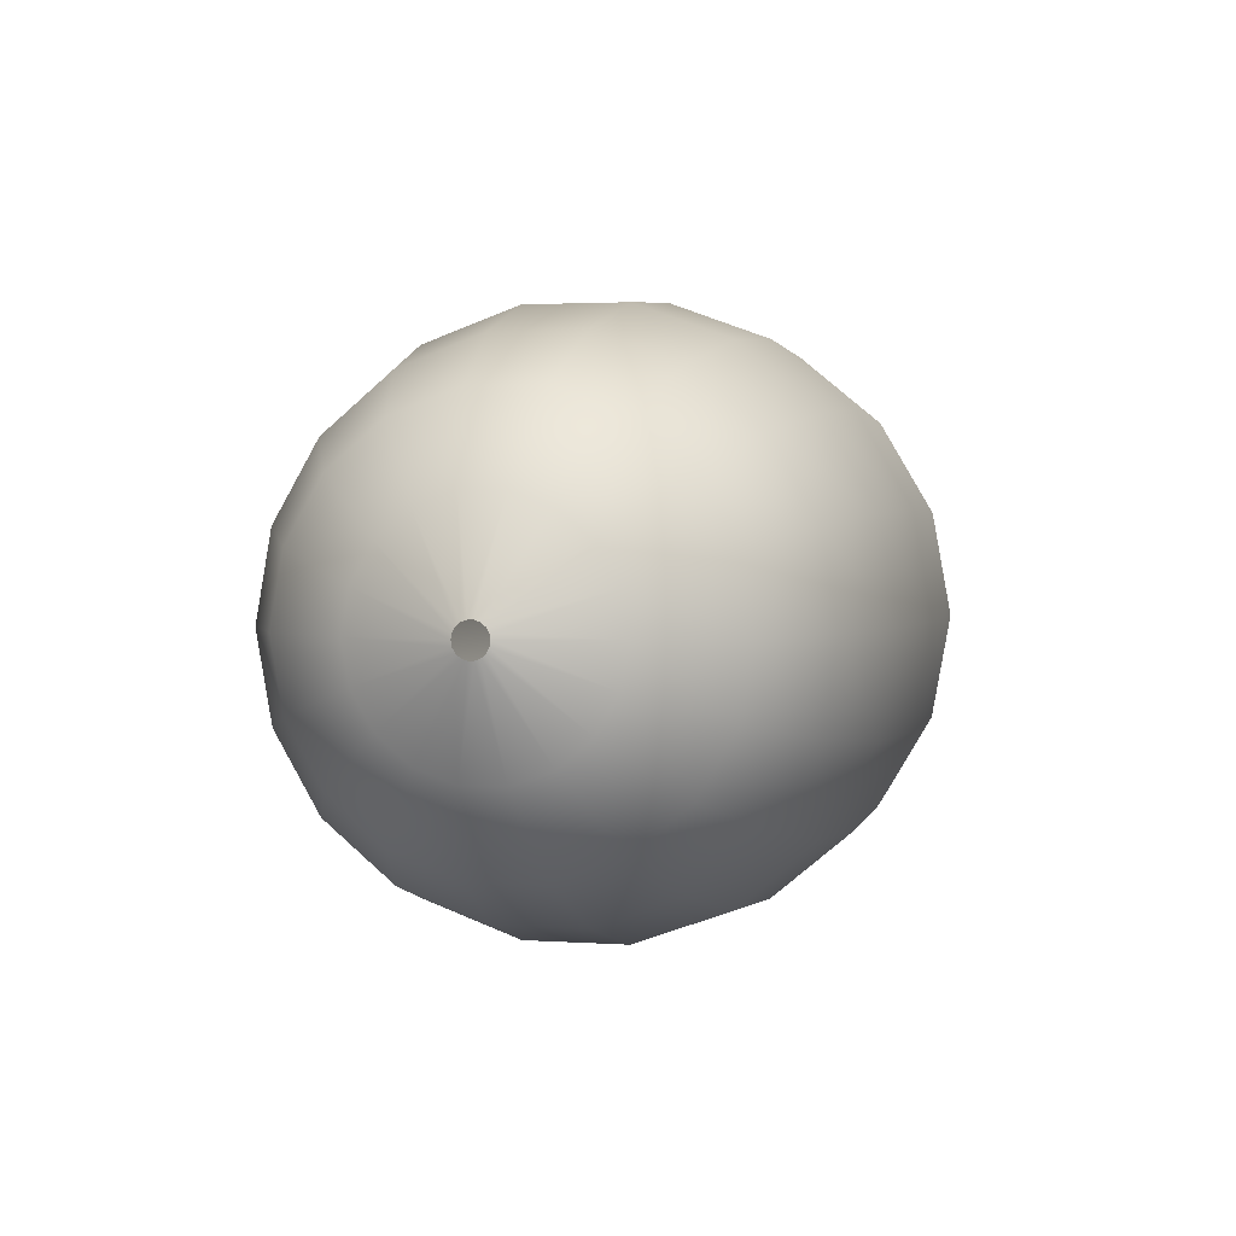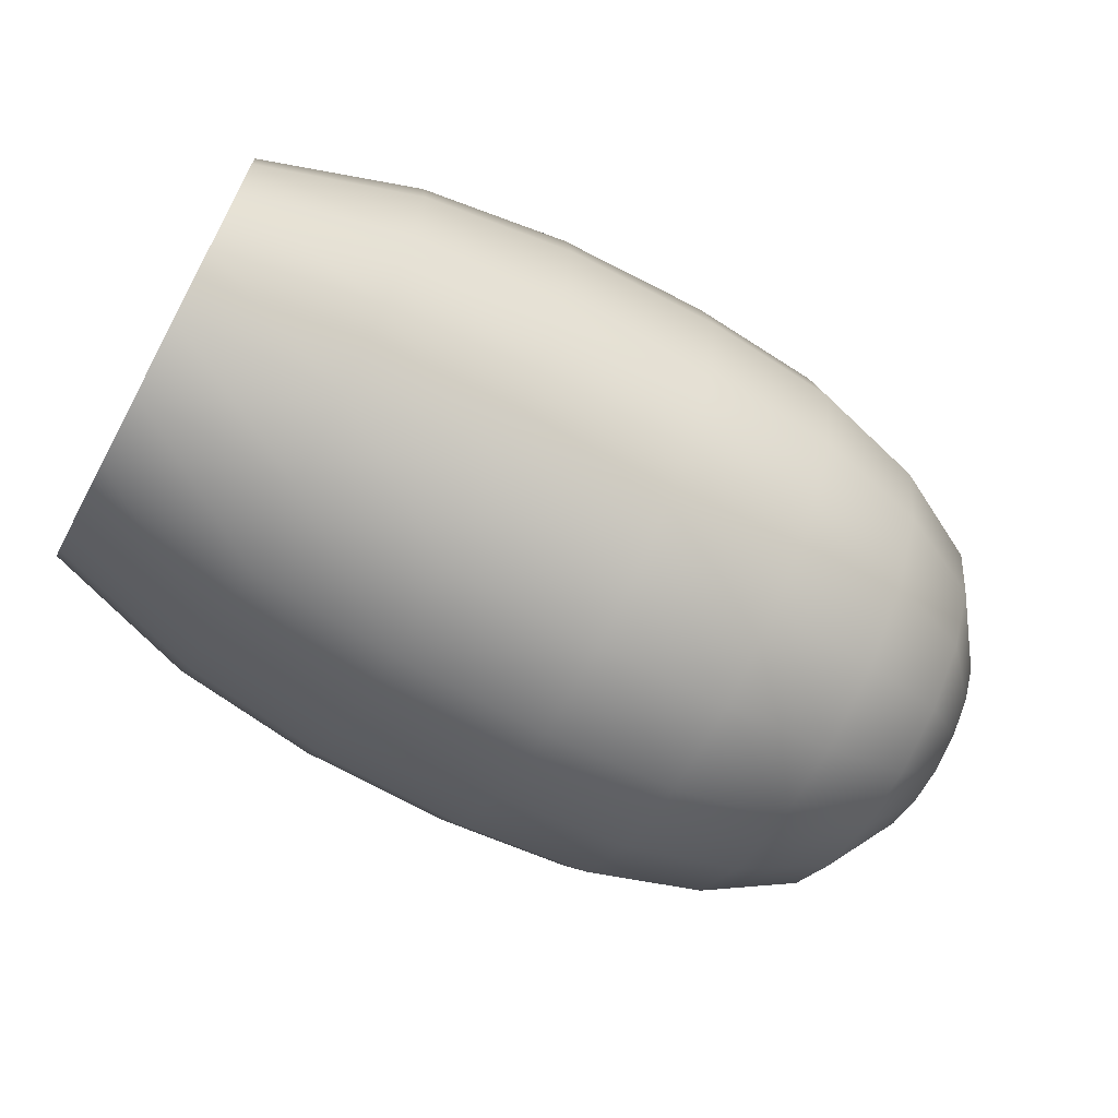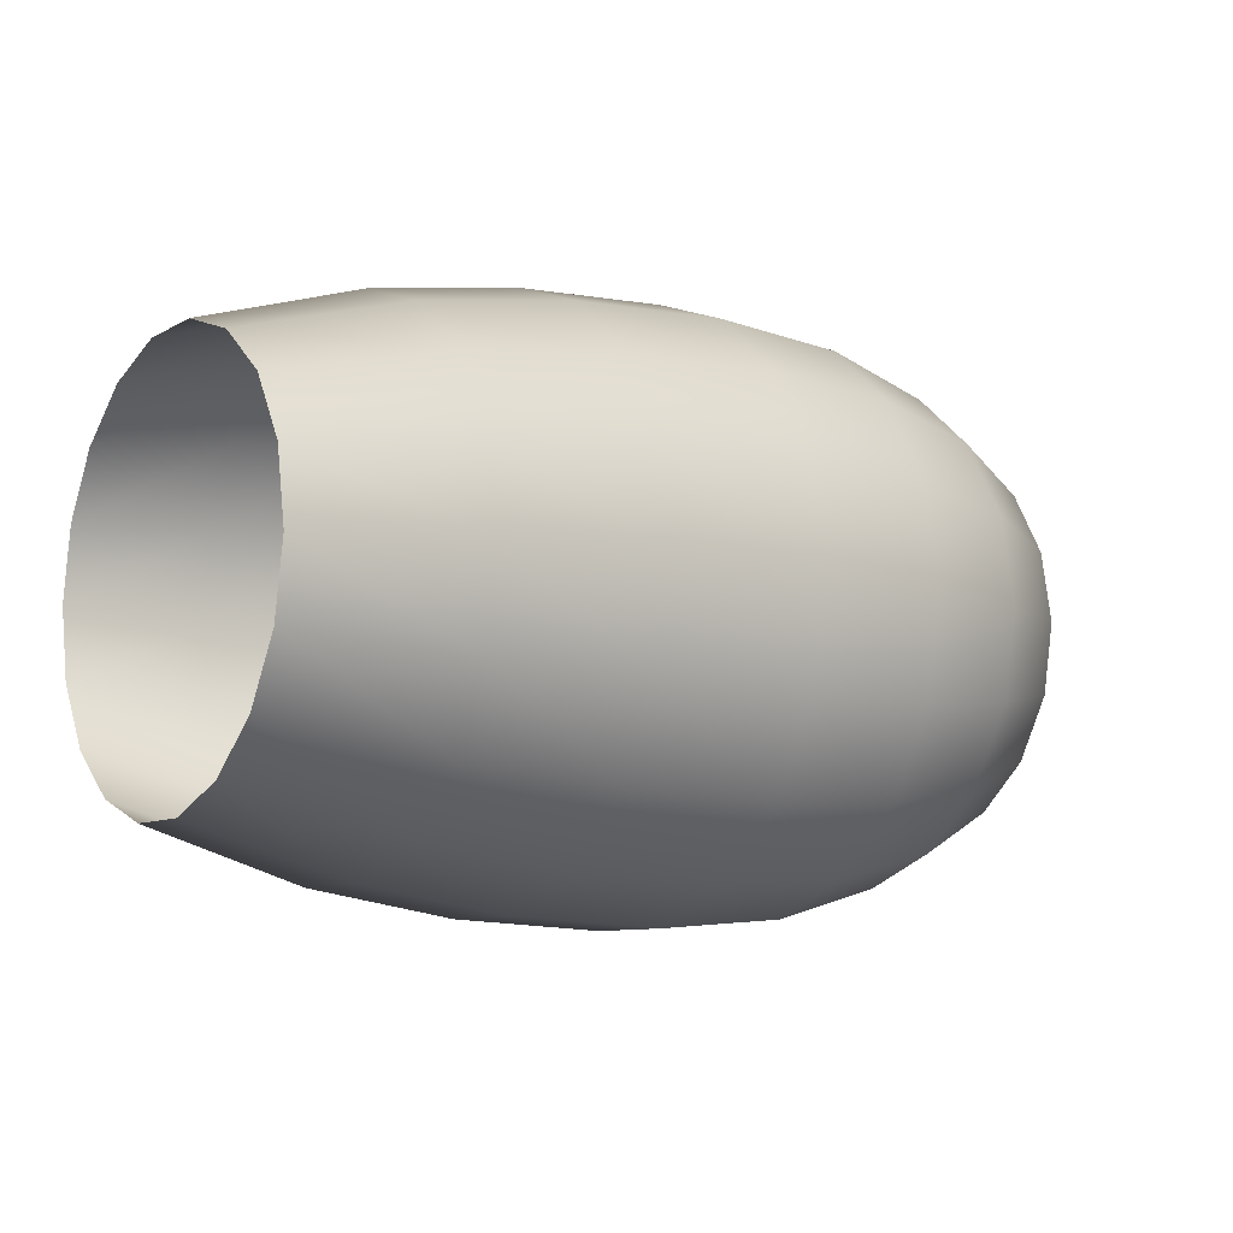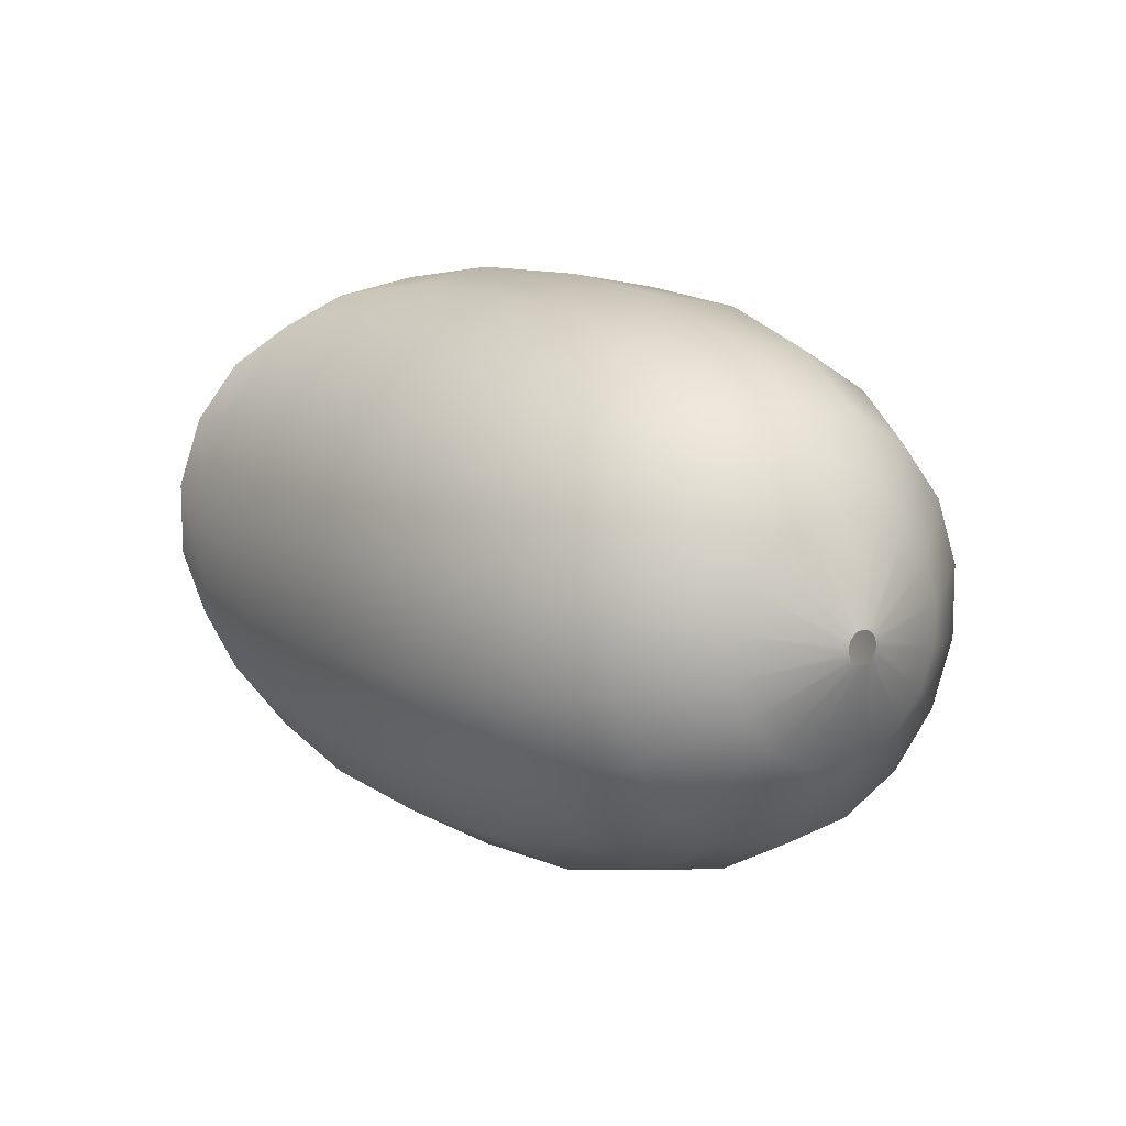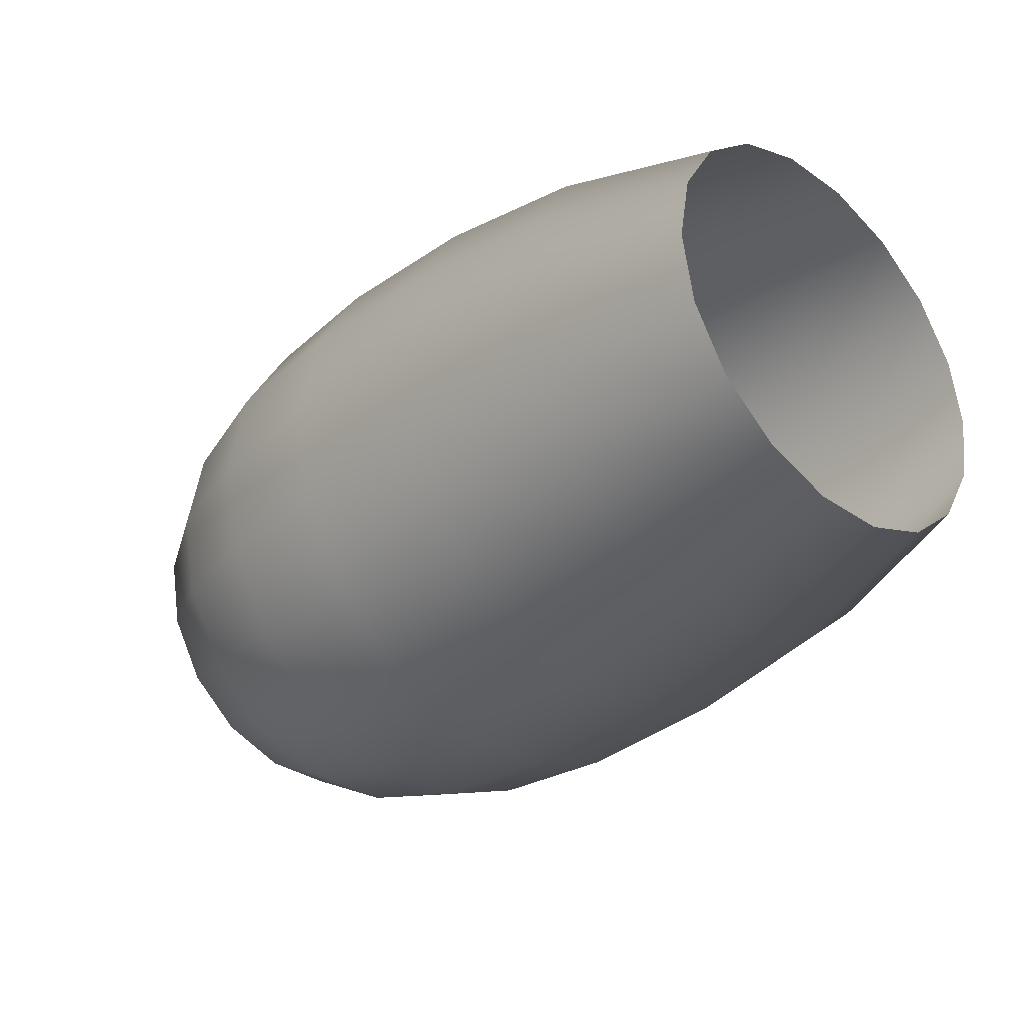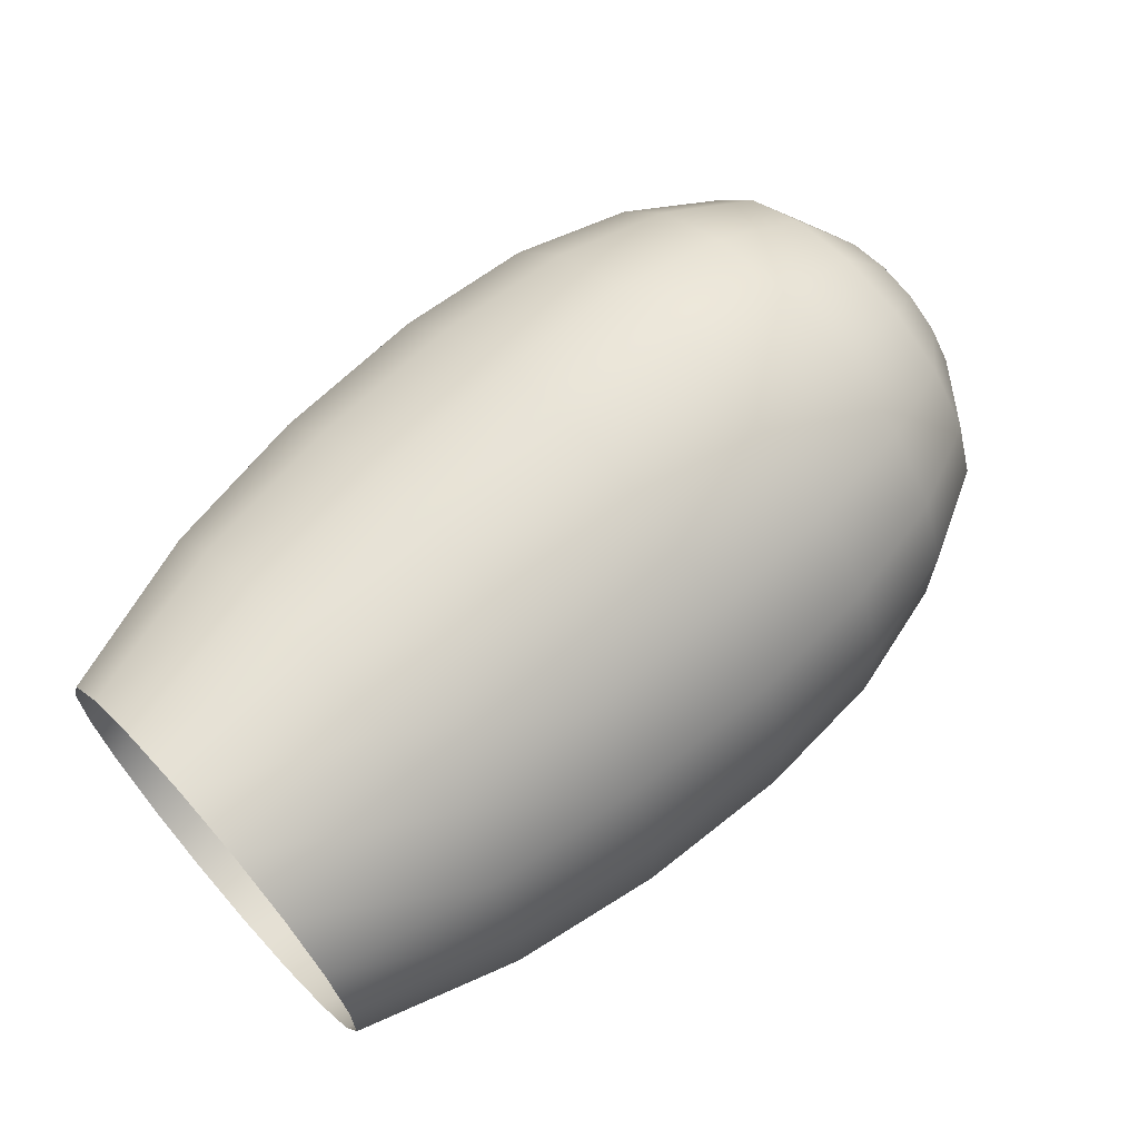
<metadata>
{"format":"obj","ext":"obj","renderer":"f3d","projection":"perspective","resolution":1024,"background":"white","views":[{"elev":2.2,"azim":-75.8,"up":"+Z"},{"elev":-66.8,"azim":151.5,"up":"+Z"},{"elev":-8.6,"azim":146.0,"up":"+Z"},{"elev":11.2,"azim":-124.5,"up":"+Y"},{"elev":-32.5,"azim":45.9,"up":"+Z"},{"elev":67.1,"azim":138.3,"up":"+Y"}]}
</metadata>
<code>
g FX_Cyl_dash
v 0.5014 -0.06092 0.1008
v 0.4127 -0.026 0.1417
v 0.5014 -0.02116 0.1146
v 0.4127 -0.07488 0.1246
v 0.5014 -0.09333 0.07482
v 0.3294 -0.02791 0.1551
v 0.4127 -0.1147 0.09251
v 0.5014 -0.1145 0.03981
v 0.3294 -0.08037 0.1364
v 0.2429 -0.02814 0.1596
v 0.4127 -0.1407 0.04922
v 0.5014 -0.1218 -3.728e-07
v 0.3294 -0.1231 0.1012
v 0.2429 -0.08101 0.1403
v 0.168 -0.02711 0.1538
v 0.4127 -0.1498 -2.827e-07
v 0.5014 -0.1145 -0.03981
v 0.3294 -0.151 0.05385
v 0.2429 -0.1241 0.1041
v 0.168 -0.07806 0.1352
v 0.1036 -0.02403 0.1363
v 0.4127 -0.1407 -0.04922
v 0.5014 -0.09333 -0.07482
v 0.3294 -0.1607 -2.06e-07
v 0.2429 -0.1523 0.05542
v 0.168 -0.1196 0.1004
v 0.1036 -0.06919 0.1198
v 0.05188 -0.01919 0.1088
v 0.4127 -0.1147 -0.09251
v 0.5014 -0.06092 -0.1008
v 0.3294 -0.151 -0.05385
v 0.2429 -0.162 -1.315e-07
v 0.168 -0.1467 0.0534
v 0.1036 -0.106 0.08895
v 0.05188 -0.05526 0.09572
v 0.01743 -0.01109 0.06292
v 0.4127 -0.07488 -0.1246
v 0.5014 -0.02116 -0.1146
v 0.3294 -0.1231 -0.1012
v 0.2429 -0.1523 -0.05542
v 0.168 -0.1561 -7.038e-08
v 0.1036 -0.13 0.04733
v 0.05188 -0.08467 0.07104
v 0.01743 -0.03194 0.05533
v 0.0001862 -0.001516 0.008597
v 0.0001862 -0.004365 0.00756
v 0.01743 -0.04894 0.04107
v 0.0001862 -0.006687 0.005611
v 0.05188 -0.1039 0.0378
v 0.01743 -0.06004 0.02185
v 0.0001861 -0.008203 0.002986
v 0.1036 -0.1384 -2.619e-08
v 0.05188 -0.1105 1.817e-09
v 0.01743 -0.06389 3.257e-09
v 0.0001861 -0.00873 -1.364e-08
v 0.168 -0.1467 -0.0534
v 0.1036 -0.13 -0.04733
v 0.05188 -0.1039 -0.0378
v 0.01743 -0.06004 -0.02185
v 0.0001861 -0.008203 -0.002986
v 0.2429 -0.1241 -0.1041
v 0.168 -0.1196 -0.1004
v 0.1036 -0.106 -0.08895
v 0.05188 -0.08467 -0.07104
v 0.01743 -0.04894 -0.04107
v 0.0001861 -0.006687 -0.005611
v 0.3294 -0.08037 -0.1364
v 0.2429 -0.08101 -0.1403
v 0.168 -0.07806 -0.1352
v 0.1036 -0.06919 -0.1198
v 0.05188 -0.05526 -0.09572
v 0.01743 -0.03194 -0.05533
v 0.0001861 -0.004365 -0.00756
v 0.4127 -0.026 -0.1417
v 0.5014 0.02116 -0.1146
v 0.3294 -0.02791 -0.1551
v 0.4127 0.026 -0.1417
v 0.5014 0.06092 -0.1008
v 0.01743 -0.01109 -0.06292
v 0.0001861 -0.001516 -0.008597
v 0.05188 -0.01919 -0.1088
v 0.2429 -0.02814 -0.1596
v 0.4127 0.07488 -0.1246
v 0.5014 0.09333 -0.07482
v 0.3294 0.02791 -0.1551
v 0.01743 0.01109 -0.06292
v 0.0001861 0.001516 -0.008597
v 0.168 -0.02711 -0.1538
v 0.4127 0.1147 -0.09251
v 0.5014 0.1145 -0.03981
v 0.3294 0.08037 -0.1364
v 0.2429 0.02813 -0.1596
v 0.1036 -0.02403 -0.1363
v 0.4127 0.1407 -0.04922
v 0.5014 0.1218 -4.855e-07
v 0.3294 0.1231 -0.1012
v 0.2429 0.08101 -0.1403
v 0.168 0.02711 -0.1538
v 0.1036 0.02403 -0.1363
v 0.4127 0.1498 -4.21e-07
v 0.5014 0.1145 0.03981
v 0.3294 0.151 -0.05385
v 0.2429 0.1241 -0.1041
v 0.168 0.07806 -0.1352
v 0.05188 0.01919 -0.1088
v 0.4127 0.1407 0.04922
v 0.5014 0.09333 0.07482
v 0.3294 0.1607 -3.537e-07
v 0.2429 0.1523 -0.05542
v 0.168 0.1196 -0.1004
v 0.1036 0.06919 -0.1198
v 0.05188 0.05526 -0.09572
v 0.4127 0.1147 0.09251
v 0.5014 0.06092 0.1008
v 0.3294 0.151 0.05385
v 0.2429 0.162 -2.796e-07
v 0.168 0.1467 -0.0534
v 0.1036 0.106 -0.08895
v 0.01743 0.03194 -0.05533
v 0.0001861 0.004365 -0.00756
v 0.05188 0.08467 -0.07104
v 0.01743 0.04894 -0.04107
v 0.0001861 0.006687 -0.005611
v 0.1036 0.13 -0.04733
v 0.168 0.1561 -2.131e-07
v 0.05188 0.1039 -0.0378
v 0.01743 0.06004 -0.02185
v 0.0001861 0.008203 -0.002986
v 0.1036 0.1384 -1.527e-07
v 0.2429 0.1523 0.05541
v 0.05188 0.1105 -9.923e-08
v 0.01743 0.06389 -5.515e-08
v 0.0001862 0.00873 -2.162e-08
v 0.168 0.1467 0.0534
v 0.3294 0.1231 0.1012
v 0.1036 0.13 0.04733
v 0.05188 0.1039 0.0378
v 0.01743 0.06004 0.02185
v 0.0001862 0.008203 0.002986
v 0.2429 0.1241 0.1041
v 0.4127 0.07488 0.1246
v 0.5014 0.02116 0.1146
v 0.168 0.1196 0.1004
v 0.1036 0.106 0.08895
v 0.05188 0.08467 0.07104
v 0.01743 0.04894 0.04107
v 0.0001862 0.006687 0.005611
v 0.3294 0.08037 0.1364
v 0.4127 0.026 0.1417
v 0.5014 -0.02116 0.1146
v 0.4127 -0.026 0.1417
v 0.3294 0.02791 0.1551
v 0.3294 -0.02791 0.1551
v 0.2429 0.08101 0.1403
v 0.2429 0.02814 0.1596
v 0.2429 -0.02814 0.1596
v 0.168 0.07806 0.1352
v 0.168 0.02711 0.1538
v 0.168 -0.02711 0.1538
v 0.1036 0.06919 0.1198
v 0.1036 0.02403 0.1363
v 0.1036 -0.02403 0.1363
v 0.05188 0.05526 0.09572
v 0.05188 0.01919 0.1088
v 0.05188 -0.01919 0.1088
v 0.01743 0.03194 0.05533
v 0.0001862 0.004365 0.00756
v 0.01743 0.01109 0.06292
v 0.01743 -0.01109 0.06292
v 0.0001862 0.001516 0.008597
v 0.0001862 -0.001516 0.008597
g FX_Cyl_dash_0
f 3 2 1
f 2 4 1
f 1 4 5
f 2 6 4
f 4 7 5
f 5 7 8
f 6 9 4
f 4 9 7
f 6 10 9
f 7 11 8
f 8 11 12
f 9 13 7
f 7 13 11
f 10 14 9
f 9 14 13
f 10 15 14
f 11 16 12
f 12 16 17
f 13 18 11
f 11 18 16
f 14 19 13
f 13 19 18
f 15 20 14
f 14 20 19
f 15 21 20
f 16 22 17
f 17 22 23
f 18 24 16
f 16 24 22
f 19 25 18
f 18 25 24
f 20 26 19
f 19 26 25
f 21 27 20
f 20 27 26
f 21 28 27
f 22 29 23
f 23 29 30
f 24 31 22
f 22 31 29
f 25 32 24
f 24 32 31
f 26 33 25
f 25 33 32
f 27 34 26
f 26 34 33
f 28 35 27
f 27 35 34
f 28 36 35
f 29 37 30
f 30 37 38
f 31 39 29
f 29 39 37
f 32 40 31
f 31 40 39
f 33 41 32
f 32 41 40
f 34 42 33
f 33 42 41
f 35 43 34
f 34 43 42
f 36 44 35
f 35 44 43
f 36 45 44
f 45 46 44
f 44 46 47
f 44 47 43
f 46 48 47
f 43 49 42
f 43 47 49
f 47 48 50
f 47 50 49
f 48 51 50
f 42 52 41
f 42 49 52
f 49 50 53
f 49 53 52
f 50 51 54
f 50 54 53
f 51 55 54
f 41 52 56
f 41 56 40
f 52 53 57
f 52 57 56
f 53 54 58
f 53 58 57
f 54 55 59
f 54 59 58
f 55 60 59
f 40 56 61
f 40 61 39
f 56 57 62
f 56 62 61
f 57 58 63
f 57 63 62
f 58 59 64
f 58 64 63
f 59 60 65
f 59 65 64
f 60 66 65
f 39 61 67
f 39 67 37
f 61 62 68
f 61 68 67
f 62 63 69
f 62 69 68
f 63 64 70
f 63 70 69
f 64 65 71
f 64 71 70
f 65 66 72
f 65 72 71
f 66 73 72
f 37 67 74
f 37 74 38
f 38 74 75
f 67 68 76
f 67 76 74
f 74 77 75
f 74 76 77
f 75 77 78
f 72 73 79
f 73 80 79
f 71 72 81
f 72 79 81
f 68 82 76
f 68 69 82
f 77 83 78
f 78 83 84
f 76 85 77
f 76 82 85
f 77 85 83
f 79 80 86
f 80 87 86
f 69 88 82
f 69 70 88
f 83 89 84
f 84 89 90
f 85 91 83
f 83 91 89
f 82 92 85
f 82 88 92
f 85 92 91
f 70 93 88
f 70 71 93
f 71 81 93
f 89 94 90
f 90 94 95
f 91 96 89
f 89 96 94
f 92 97 91
f 91 97 96
f 88 98 92
f 88 93 98
f 92 98 97
f 93 81 99
f 93 99 98
f 94 100 95
f 95 100 101
f 96 102 94
f 94 102 100
f 97 103 96
f 96 103 102
f 98 104 97
f 98 99 104
f 97 104 103
f 81 105 99
f 81 79 105
f 79 86 105
f 100 106 101
f 101 106 107
f 102 108 100
f 100 108 106
f 103 109 102
f 102 109 108
f 104 110 103
f 103 110 109
f 99 111 104
f 99 105 111
f 104 111 110
f 105 86 112
f 105 112 111
f 106 113 107
f 107 113 114
f 108 115 106
f 106 115 113
f 109 116 108
f 108 116 115
f 110 117 109
f 109 117 116
f 111 118 110
f 111 112 118
f 110 118 117
f 86 119 112
f 86 87 119
f 87 120 119
f 112 121 118
f 112 119 121
f 119 120 122
f 119 122 121
f 120 123 122
f 118 124 117
f 118 121 124
f 117 125 116
f 117 124 125
f 121 122 126
f 121 126 124
f 122 123 127
f 122 127 126
f 123 128 127
f 124 126 129
f 124 129 125
f 116 125 130
f 116 130 115
f 126 127 131
f 126 131 129
f 127 128 132
f 127 132 131
f 128 133 132
f 125 129 134
f 125 134 130
f 115 130 135
f 115 135 113
f 129 131 136
f 129 136 134
f 131 132 137
f 131 137 136
f 132 133 138
f 132 138 137
f 133 139 138
f 130 134 140
f 130 140 135
f 113 135 141
f 113 141 114
f 114 141 142
f 134 136 143
f 134 143 140
f 136 137 144
f 136 144 143
f 137 138 145
f 137 145 144
f 138 139 146
f 138 146 145
f 139 147 146
f 135 148 141
f 135 140 148
f 141 149 142
f 141 148 149
f 142 149 150
f 149 151 150
f 149 152 151
f 148 152 149
f 152 153 151
f 140 154 148
f 148 154 152
f 140 143 154
f 152 155 153
f 154 155 152
f 155 156 153
f 143 157 154
f 154 157 155
f 143 144 157
f 155 158 156
f 157 158 155
f 158 159 156
f 144 160 157
f 157 160 158
f 144 145 160
f 158 161 159
f 160 161 158
f 161 162 159
f 145 163 160
f 160 163 161
f 145 146 163
f 161 164 162
f 163 164 161
f 164 165 162
f 146 166 163
f 163 166 164
f 146 147 166
f 147 167 166
f 164 168 165
f 166 168 164
f 166 167 168
f 168 169 165
f 167 170 168
f 168 170 169
f 170 171 169

</code>
